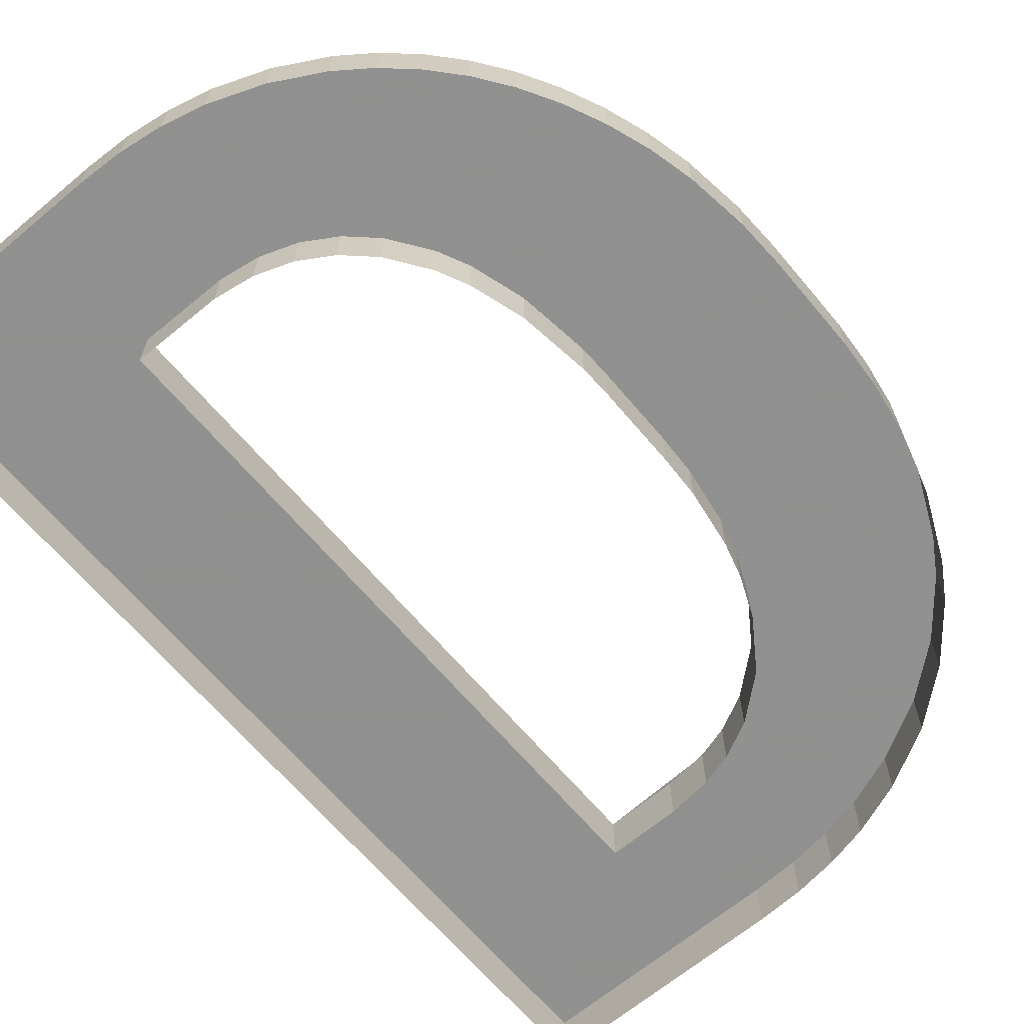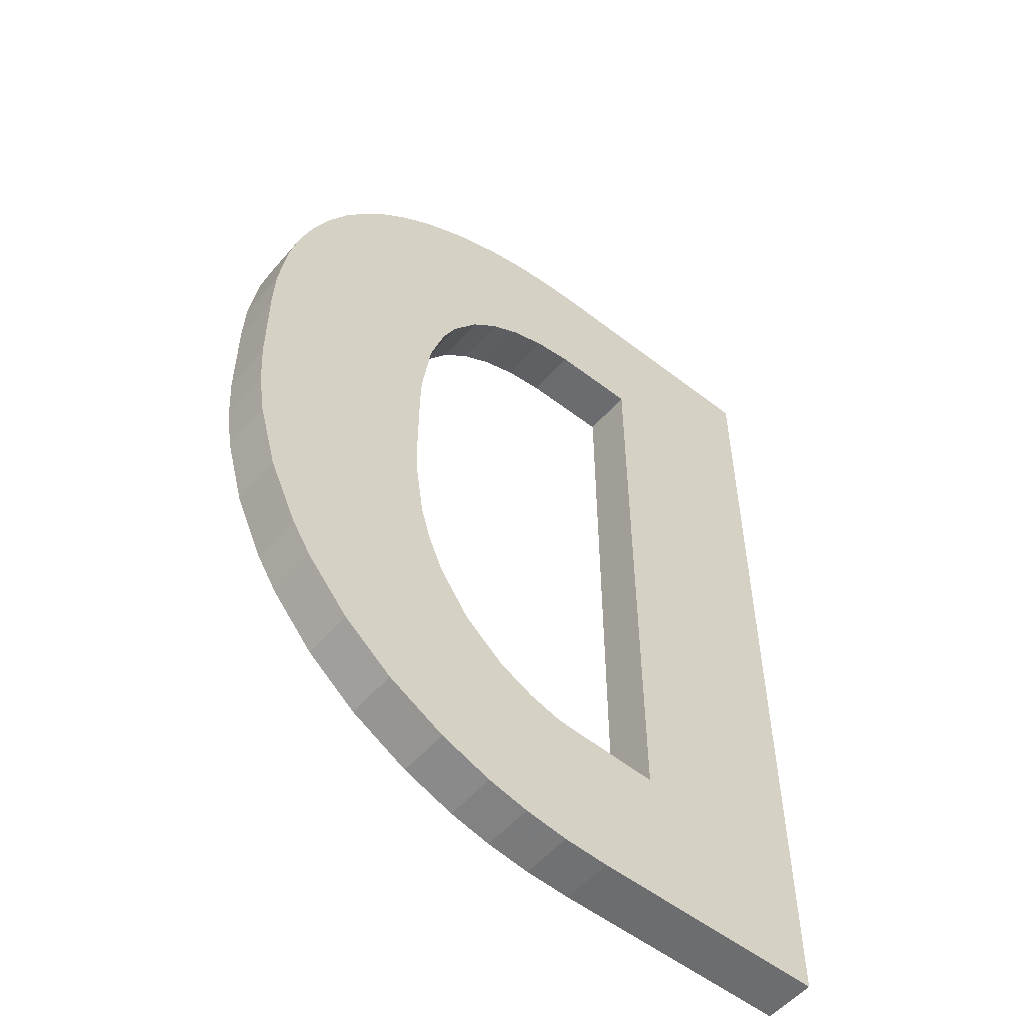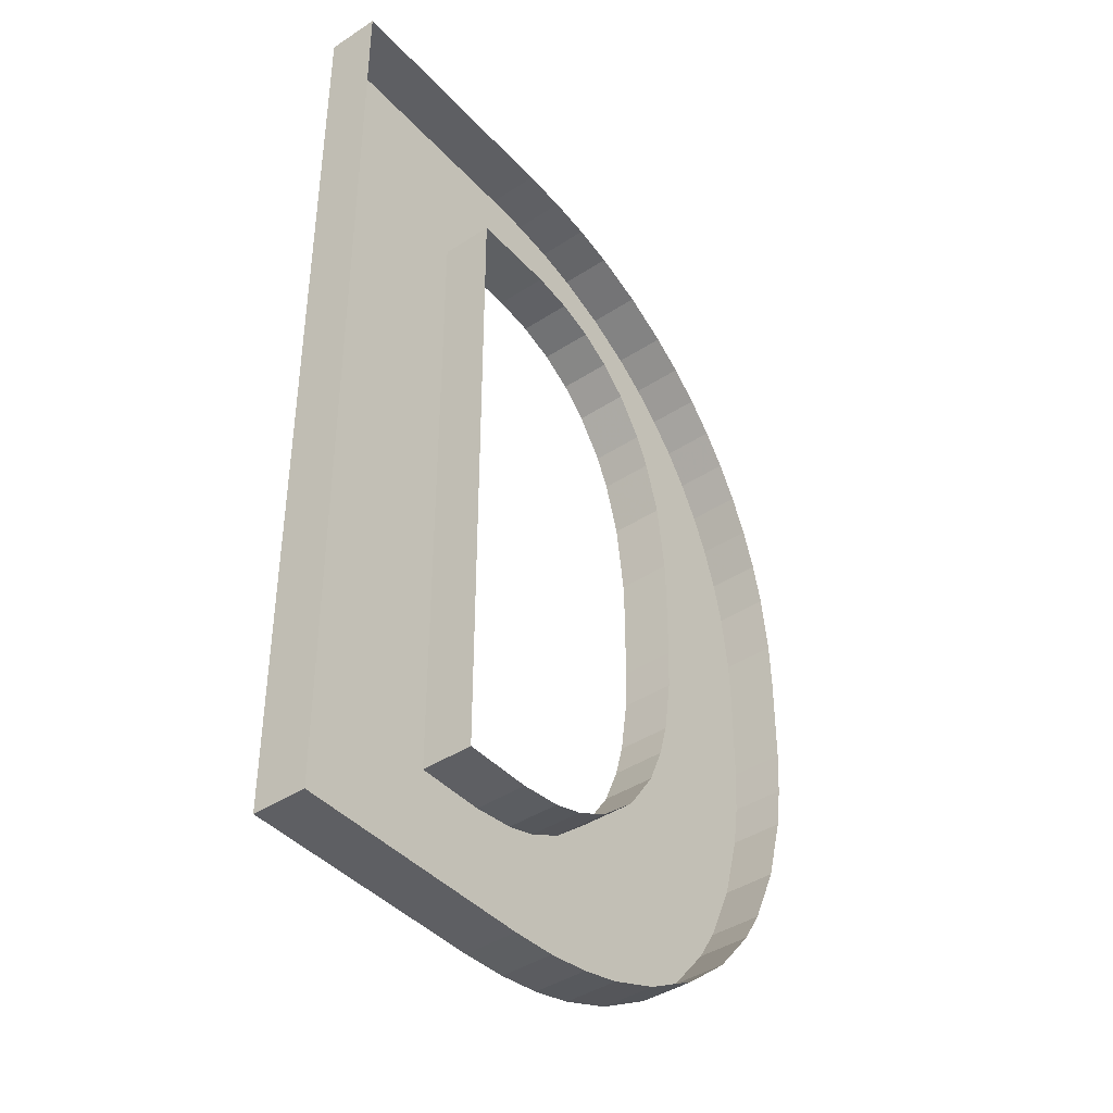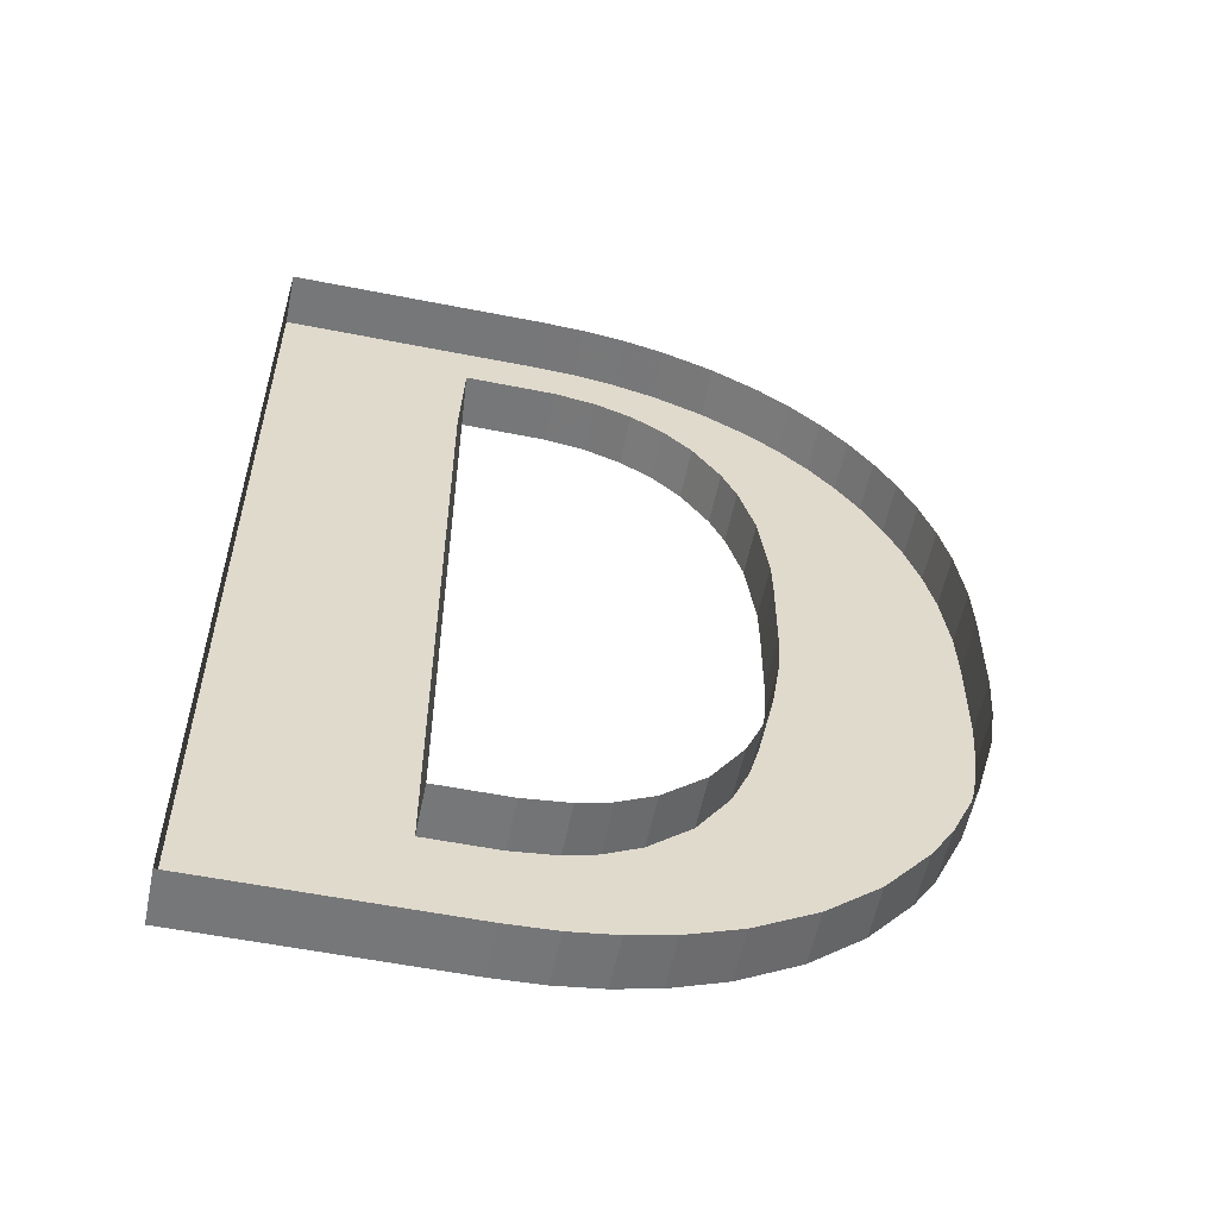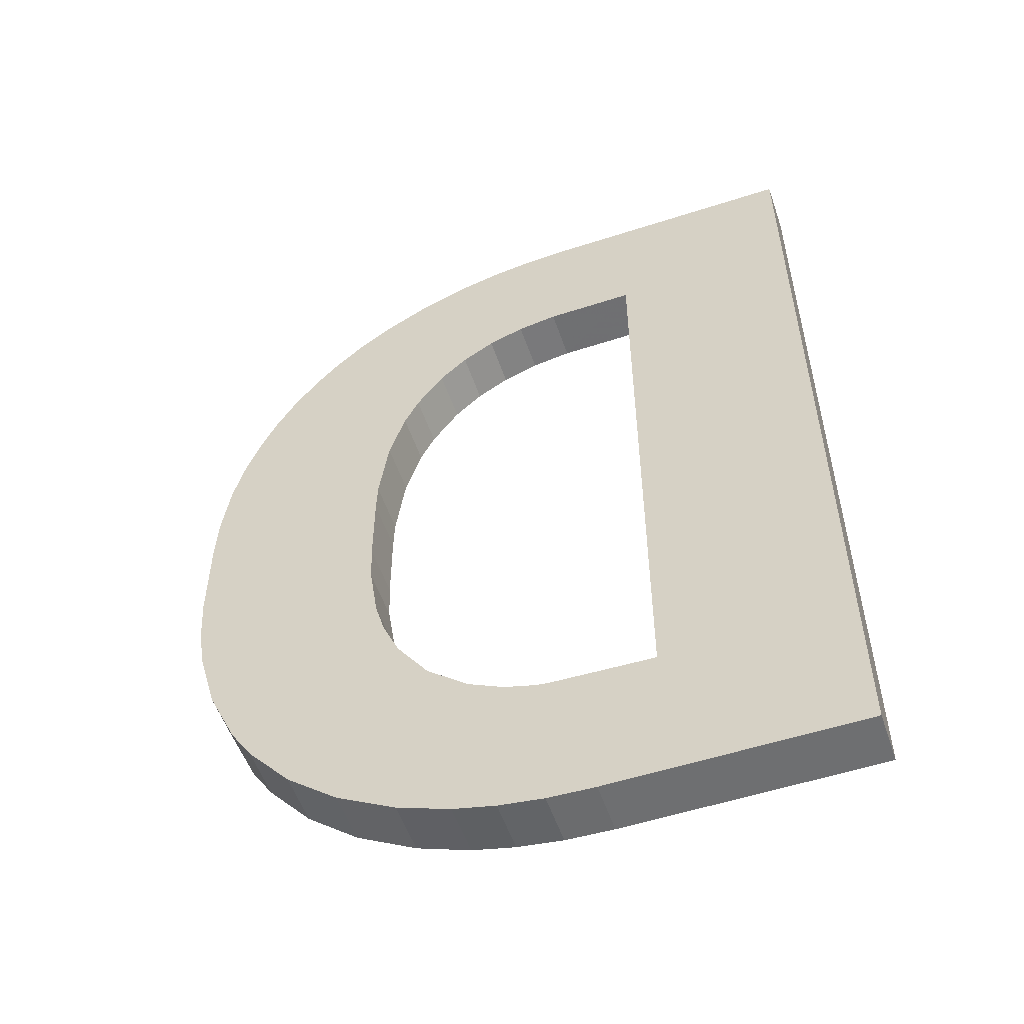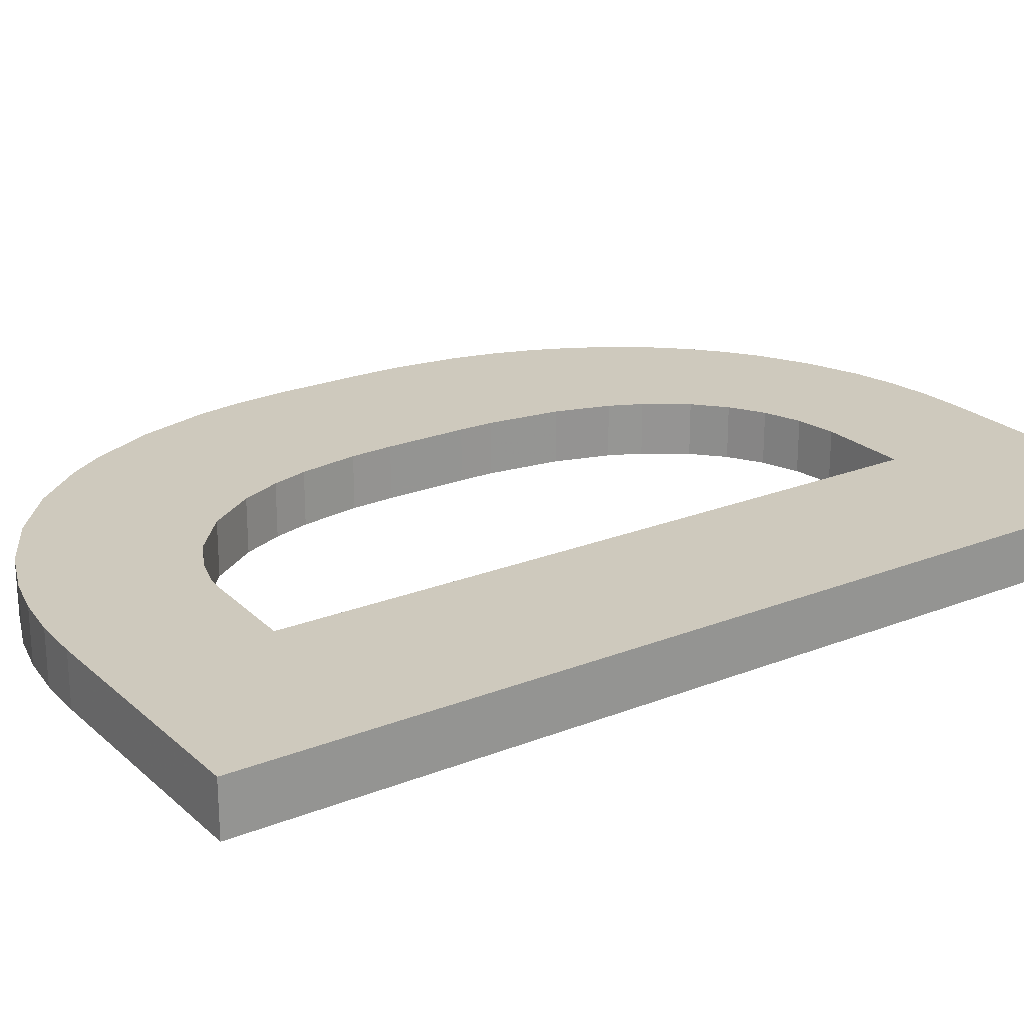
<metadata>
{"format":"obj","ext":"obj","renderer":"f3d","projection":"perspective","resolution":1024,"background":"white","views":[{"elev":-65.8,"azim":40.1,"up":"+Y"},{"elev":-53.9,"azim":140.4,"up":"+Z"},{"elev":-41.8,"azim":-51.7,"up":"+Z"},{"elev":-57.0,"azim":-11.6,"up":"+Z"},{"elev":-54.6,"azim":-161.1,"up":"+Z"},{"elev":22.7,"azim":-124.3,"up":"+Y"}]}
</metadata>
<code>
o Text.199
v 2.046 0 36
v 2.046 0 35.47
v 2.189 0 36
v 2.046 0.02916 36
v 2.046 0.02916 35.47
v 2.149 0.02916 35.55
v 2.149 0.02916 35.92
v 2.363 0.02916 35.92
v 2.348 0.02916 35.94
v 2.332 0.02916 35.95
v 2.314 0.02916 35.96
v 2.288 0.02916 35.98
v 2.26 0.02916 35.99
v 2.237 0.02916 36
v 2.214 0.02916 36
v 2.189 0.02916 36
v 2.198 0.02916 35.92
v 2.22 0.02916 35.91
v 2.198 0 35.92
v 2.22 0 35.91
v 2.149 0 35.92
v 2.149 0 35.55
v 2.189 0 35.55
v 2.213 0 35.55
v 2.189 0.02916 35.55
v 2.372 0.02916 35.56
v 2.213 0.02916 35.55
v 2.231 0.02916 35.56
v 2.25 0.02916 35.57
v 2.231 0 35.56
v 2.25 0 35.57
v 2.274 0 35.59
v 2.291 0 35.61
v 2.274 0.02916 35.59
v 2.384 0.02916 35.58
v 2.4 0.02916 35.61
v 2.291 0.02916 35.61
v 2.301 0.02916 35.64
v 2.411 0.02916 35.65
v 2.306 0.02916 35.66
v 2.301 0 35.64
v 2.306 0 35.66
v 2.311 0 35.69
v 2.312 0 35.71
v 2.311 0.02916 35.69
v 2.415 0.02916 35.68
v 2.417 0.02916 35.7
v 2.312 0.02916 35.71
v 2.312 0.02916 35.76
v 2.417 0.02916 35.76
v 2.311 0.02916 35.77
v 2.312 0 35.76
v 2.311 0 35.77
v 2.306 0 35.81
v 2.297 0 35.84
v 2.306 0.02916 35.81
v 2.411 0.02916 35.82
v 2.405 0.02916 35.84
v 2.297 0.02916 35.84
v 2.397 0.02916 35.86
v 2.289 0.02916 35.86
v 2.388 0.02916 35.88
v 2.274 0.02916 35.88
v 2.289 0 35.86
v 2.274 0 35.88
v 2.258 0 35.9
v 2.24 0 35.91
v 2.258 0.02916 35.9
v 2.24 0.02916 35.91
v 2.376 0.02916 35.9
v 2.376 0 35.9
v 2.388 0 35.88
v 2.363 0 35.92
v 2.348 0 35.94
v 2.332 0 35.95
v 2.314 0 35.96
v 2.288 0 35.98
v 2.26 0 35.99
v 2.237 0 36
v 2.214 0 36
v 2.397 0 35.86
v 2.405 0 35.84
v 2.411 0 35.82
v 2.416 0 35.78
v 2.417 0 35.76
v 2.416 0.02916 35.78
v 2.417 0 35.7
v 2.415 0 35.68
v 2.411 0 35.65
v 2.4 0 35.61
v 2.384 0 35.58
v 2.372 0 35.56
v 2.348 0 35.53
v 2.319 0 35.51
v 2.348 0.02916 35.53
v 2.319 0.02916 35.51
v 2.287 0.02916 35.49
v 2.257 0.02916 35.48
v 2.287 0 35.49
v 2.257 0 35.48
v 2.234 0 35.47
v 2.209 0 35.47
v 2.234 0.02916 35.47
v 2.209 0.02916 35.47
v 2.184 0.02916 35.47
v 2.184 0 35.47
f 2 1 4 5
f 1 3 16 4
f 4 6 5
f 4 7 6
f 4 17 7
f 4 9 8
f 4 8 17
f 4 10 9
f 4 11 10
f 4 12 11
f 4 13 12
f 4 14 13
f 4 15 14
f 4 16 15
f 17 8 18
f 20 19 17 18
f 19 21 7 17
f 21 22 6 7
f 22 23 25 6
f 23 24 27 25
f 6 25 26
f 27 26 25
f 28 26 27
f 24 30 28 27
f 29 26 28
f 30 31 29 28
f 31 32 34 29
f 32 33 37 34
f 34 35 29
f 34 36 35
f 37 36 34
f 38 36 37
f 33 41 38 37
f 38 39 36
f 40 39 38
f 41 42 40 38
f 42 43 45 40
f 43 44 48 45
f 45 39 40
f 45 46 39
f 45 47 46
f 48 47 45
f 44 52 49 48
f 49 47 48
f 51 50 49
f 49 50 47
f 52 53 51 49
f 53 54 56 51
f 54 55 59 56
f 56 58 57
f 56 57 51
f 59 58 56
f 59 60 58
f 61 60 59
f 55 64 61 59
f 61 62 60
f 63 62 61
f 64 65 63 61
f 65 66 68 63
f 66 67 69 68
f 68 62 63
f 69 62 68
f 69 70 62
f 69 8 70
f 18 8 69
f 67 20 18 69
f 71 72 62 70
f 73 71 70 8
f 74 73 8 9
f 75 74 9 10
f 76 75 10 11
f 77 76 11 12
f 78 77 12 13
f 79 78 13 14
f 80 79 14 15
f 3 80 15 16
f 72 81 60 62
f 81 82 58 60
f 82 83 57 58
f 83 84 86 57
f 84 85 50 86
f 51 57 86
f 51 86 50
f 85 87 47 50
f 87 88 46 47
f 88 89 39 46
f 89 90 36 39
f 90 91 35 36
f 91 92 26 35
f 92 93 95 26
f 93 94 96 95
f 6 26 95
f 6 95 96
f 6 96 97
f 94 99 97 96
f 6 97 98
f 99 100 98 97
f 100 101 103 98
f 101 102 104 103
f 6 98 103
f 6 103 104
f 6 104 105
f 102 106 105 104
f 6 105 5
f 106 2 5 105
f 29 35 26

</code>
